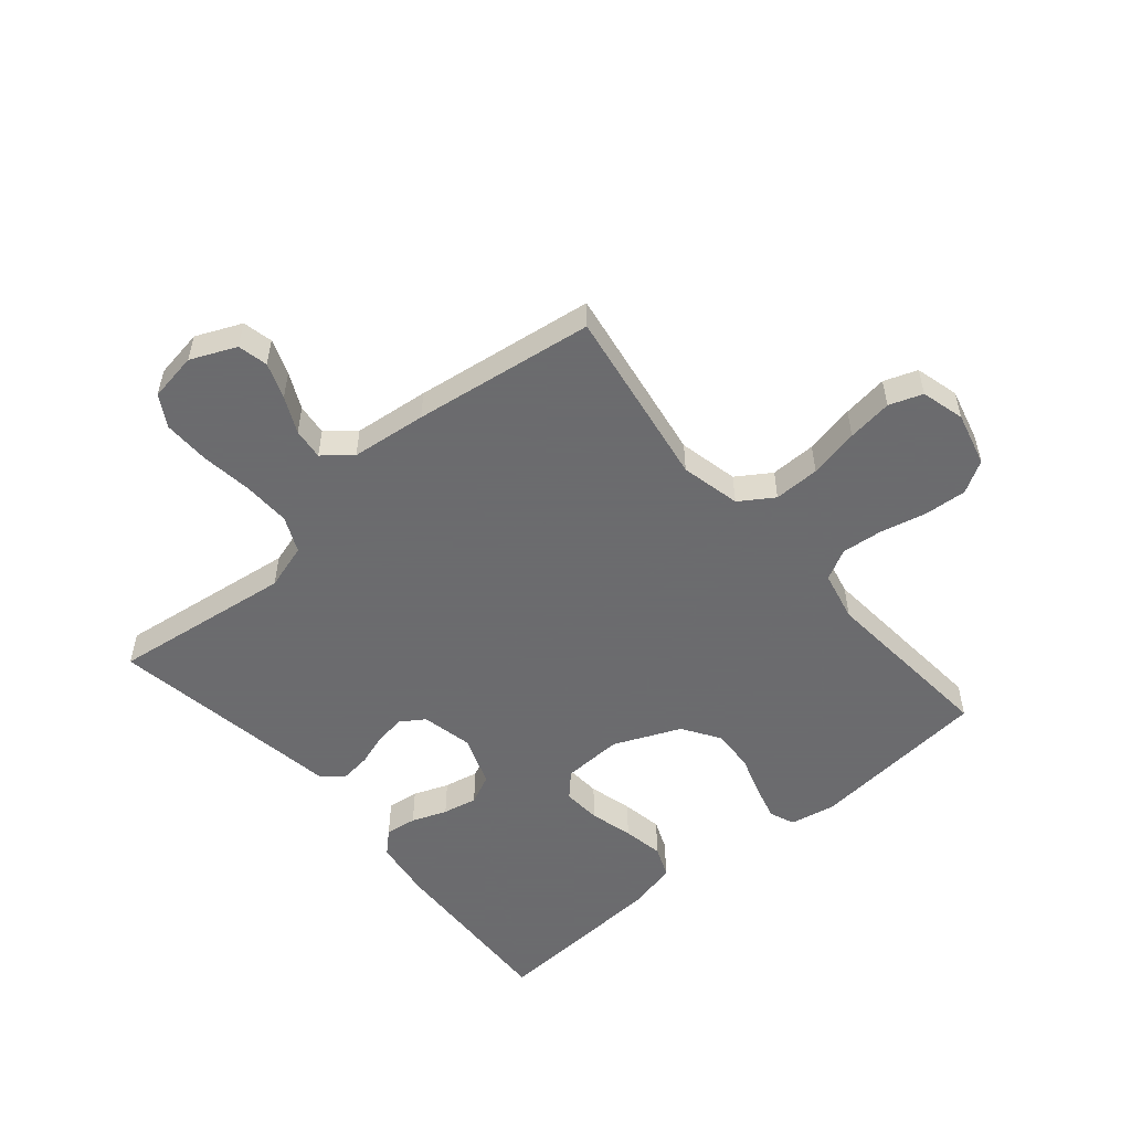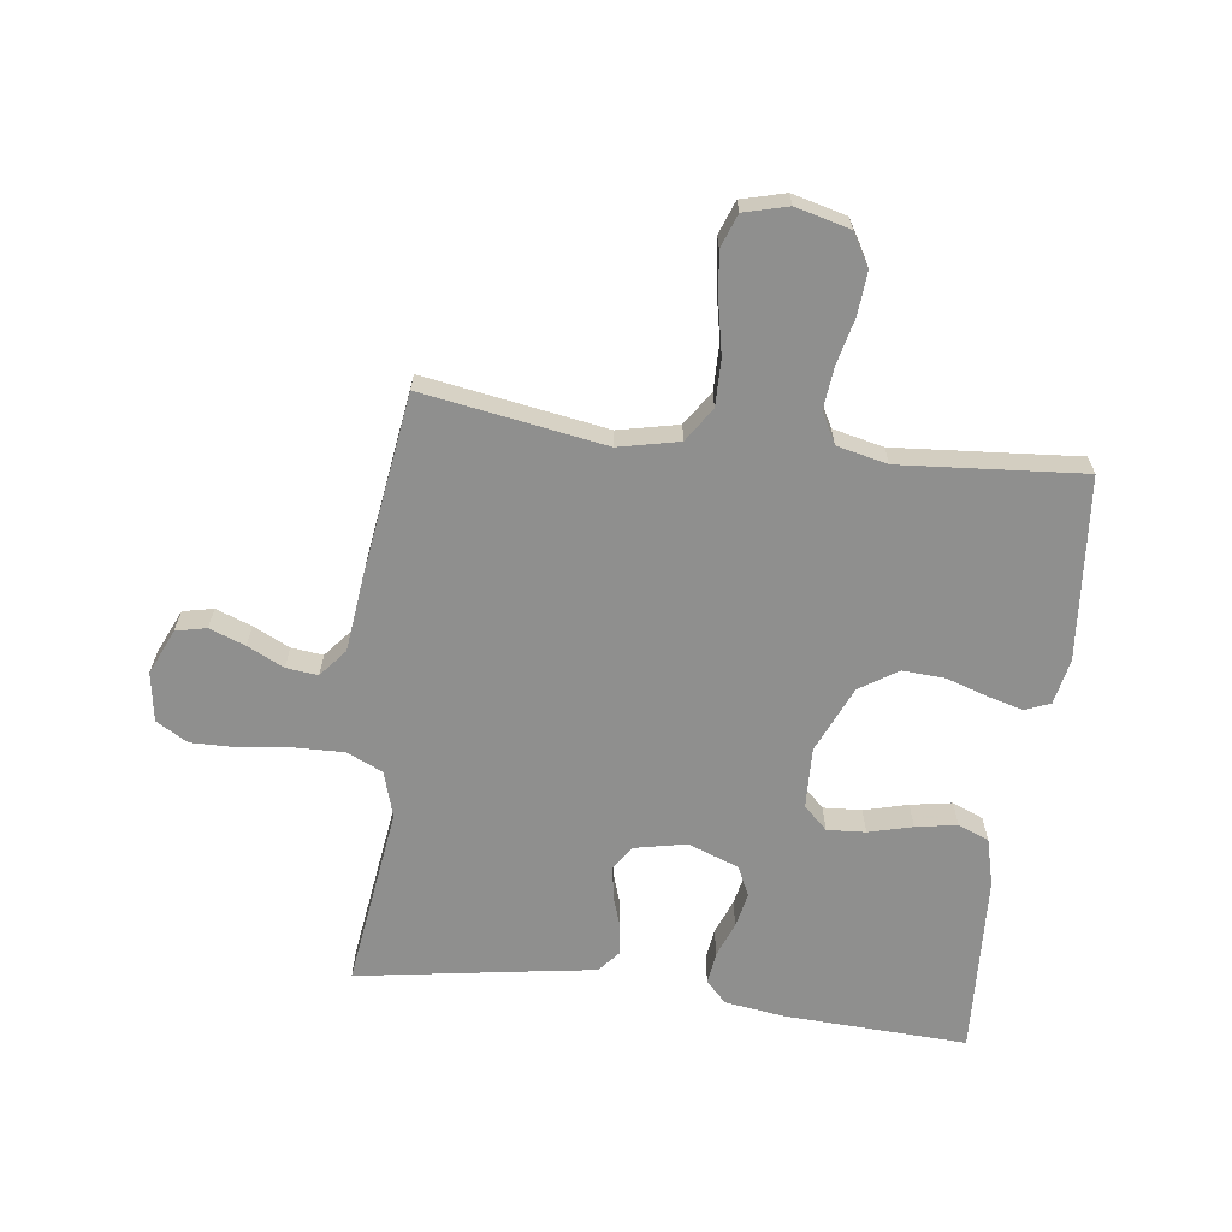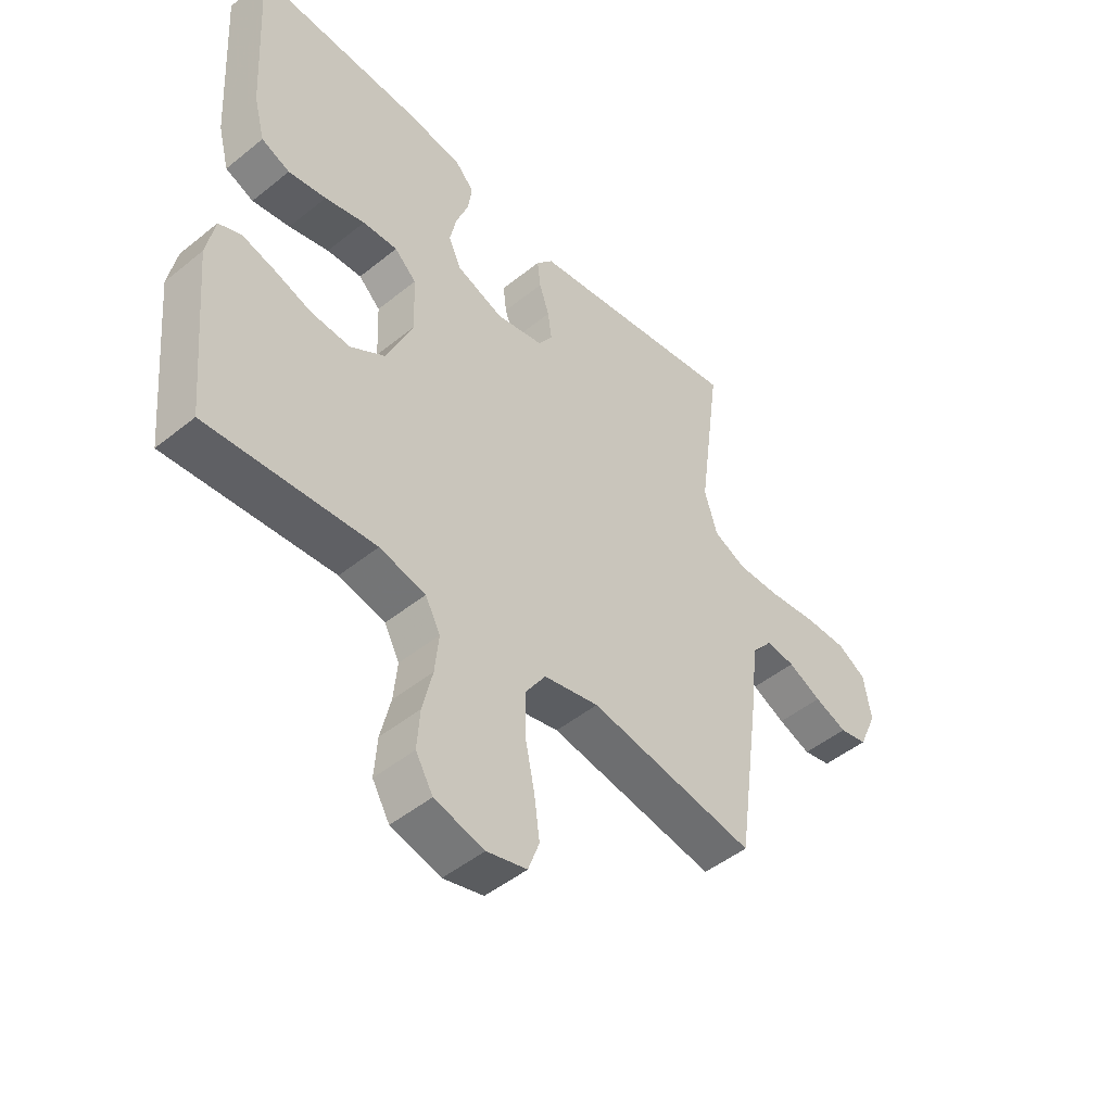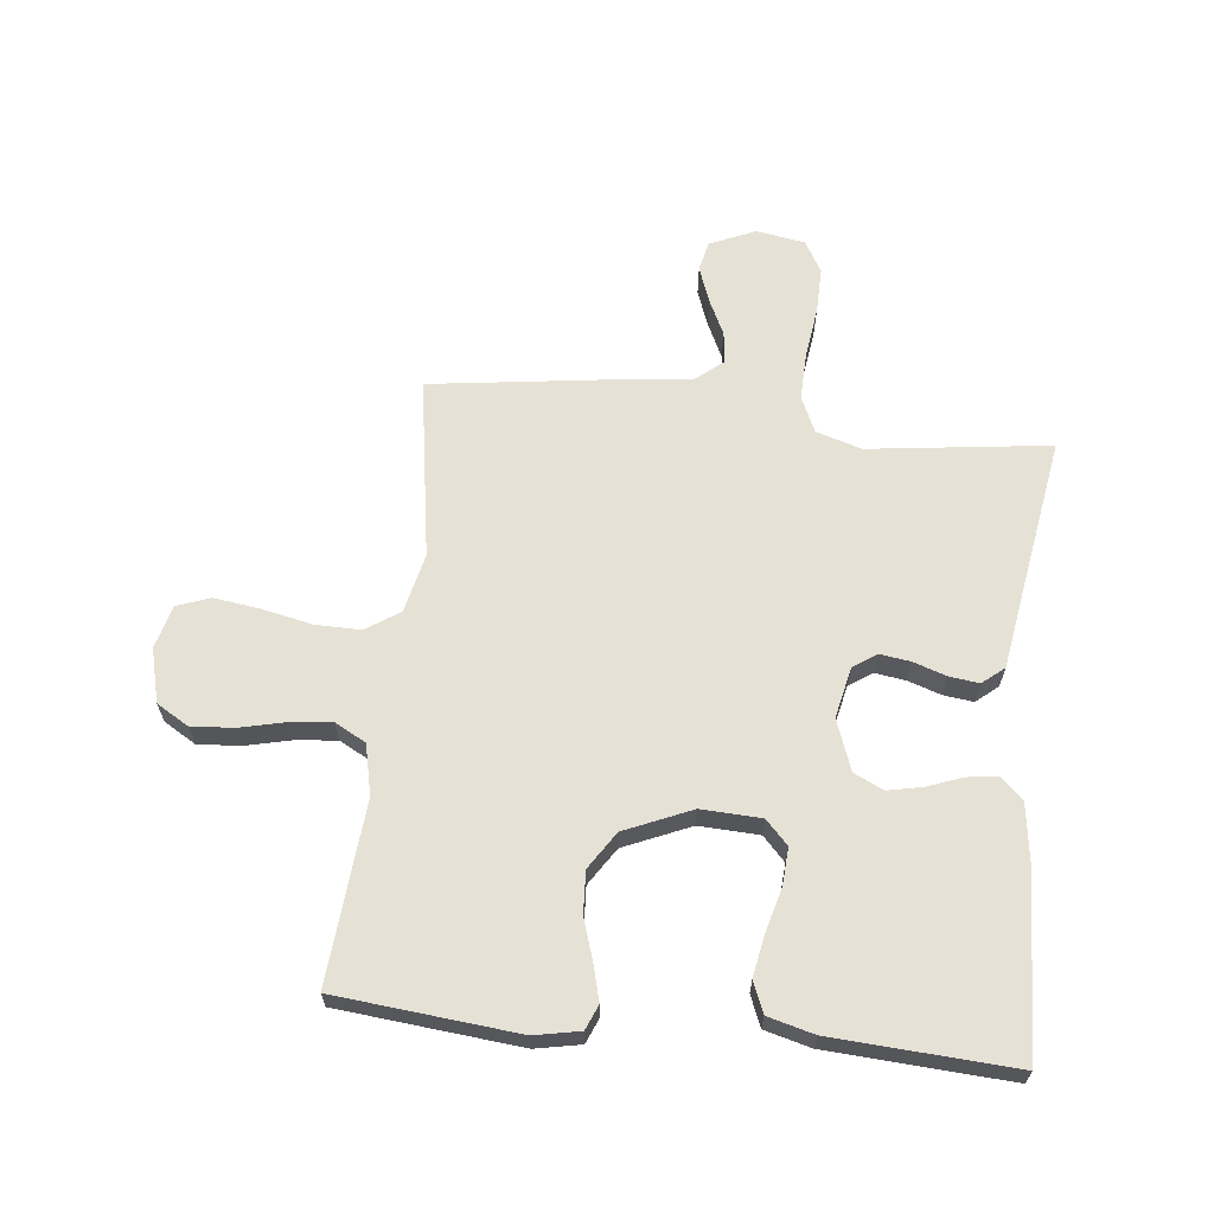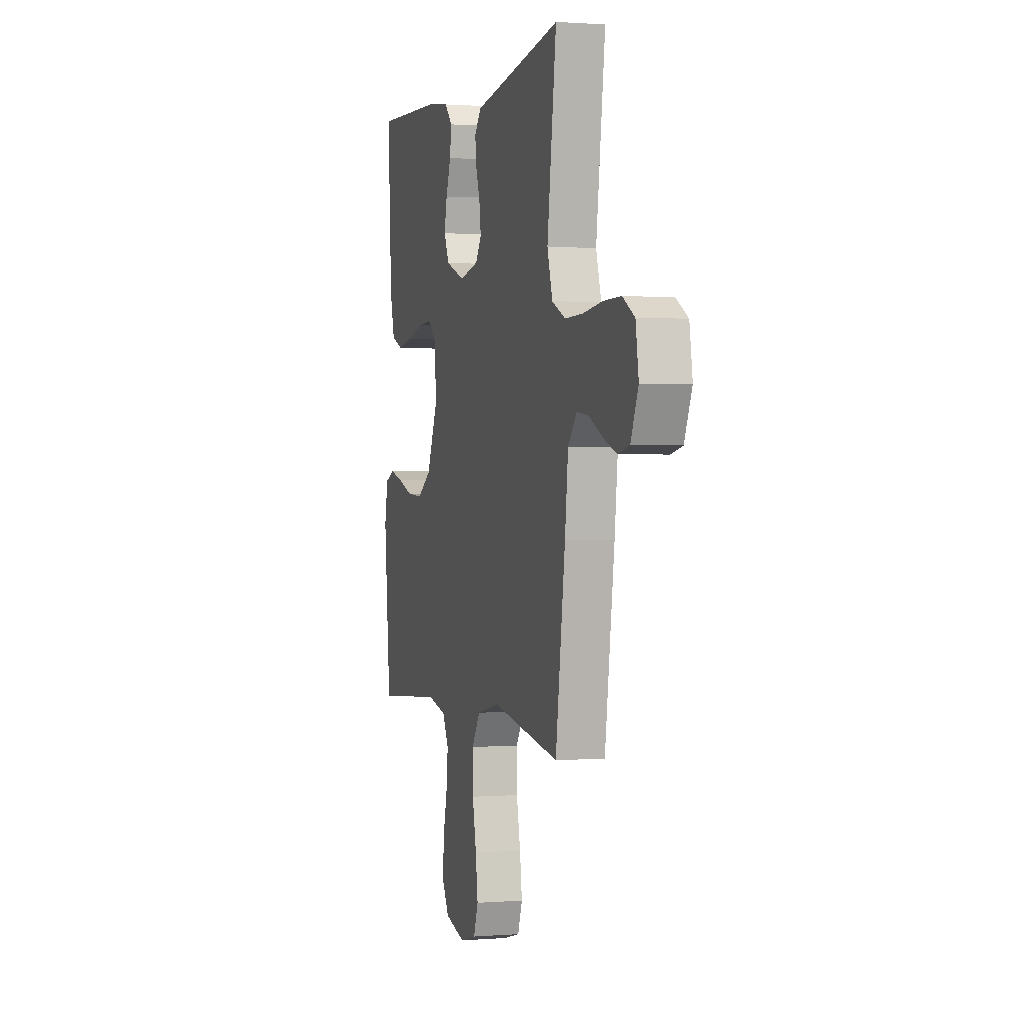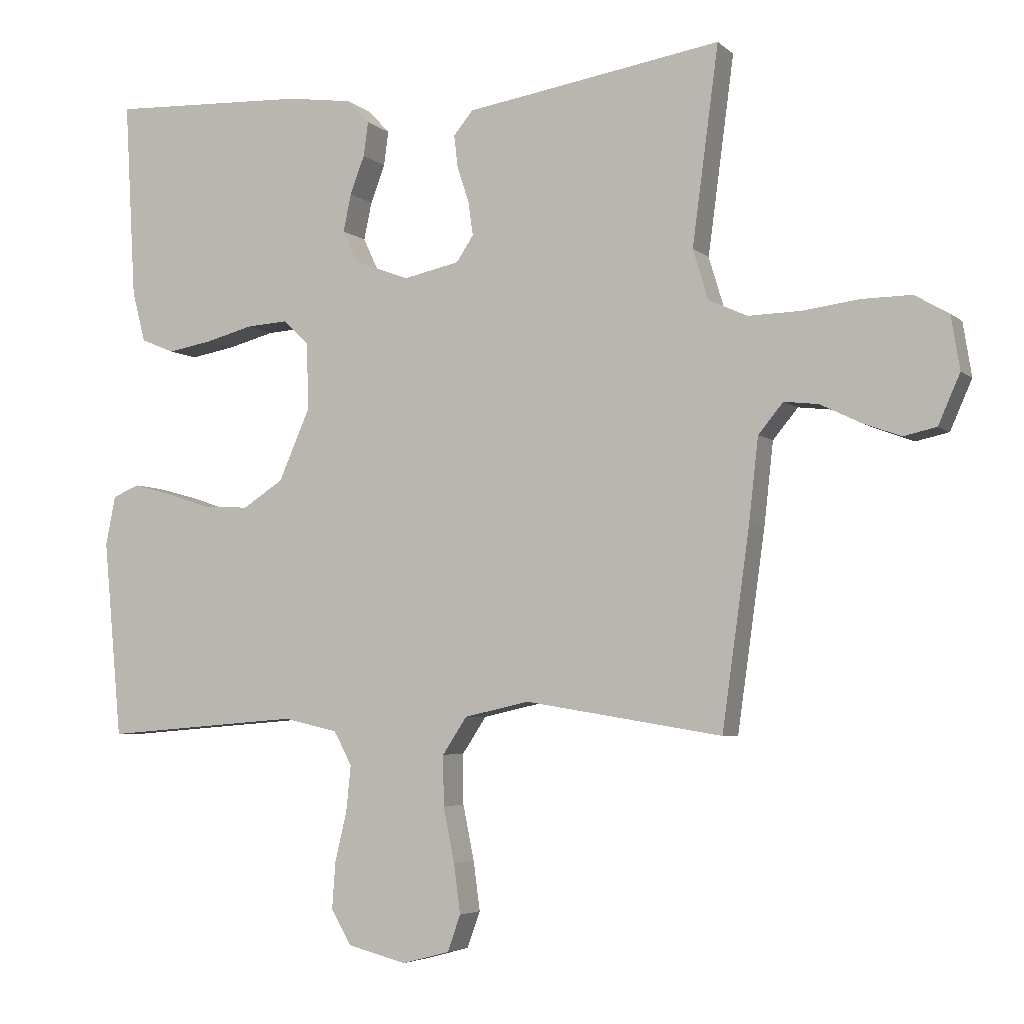
<metadata>
{"format":"obj","ext":"obj","renderer":"f3d","projection":"perspective","resolution":1024,"background":"white","views":[{"elev":-53.5,"azim":130.4,"up":"+Y"},{"elev":-65.1,"azim":172.6,"up":"+Y"},{"elev":-48.1,"azim":-47.9,"up":"+Z"},{"elev":64.4,"azim":-83.6,"up":"+Y"},{"elev":1.0,"azim":74.1,"up":"+Z"},{"elev":-4.7,"azim":23.6,"up":"+Z"}]}
</metadata>
<code>
v 0.5 0.07 -0.5
v 0.2 0.07 -0.451
v 0.101 0.07 -0.473
v 0.064 0.07 -0.529
v 0.065 0.07 -0.605
v 0.082 0.07 -0.688
v 0.092 0.07 -0.763
v 0.072 0.07 -0.818
v 0 0.07 -0.837
v -0.089 0.07 -0.814
v -0.12 0.07 -0.761
v -0.115 0.07 -0.691
v -0.097 0.07 -0.615
v -0.09 0.07 -0.546
v -0.117 0.07 -0.495
v -0.2 0.07 -0.476
v -0.5 0.07 -0.5
v -0.528 0.07 -0.2
v -0.513 0.07 -0.125
v -0.472 0.07 -0.108
v -0.413 0.07 -0.124
v -0.346 0.07 -0.146
v -0.276 0.07 -0.15
v -0.214 0.07 -0.11
v -0.166 0.07 0
v -0.17 0.07 0.1
v -0.209 0.07 0.137
v -0.272 0.07 0.133
v -0.344 0.07 0.114
v -0.412 0.07 0.102
v -0.463 0.07 0.123
v -0.483 0.07 0.2
v -0.5 0.07 0.5
v -0.2 0.07 0.487
v -0.1 0.07 0.473
v -0.066 0.07 0.437
v -0.073 0.07 0.385
v -0.095 0.07 0.327
v -0.107 0.07 0.27
v -0.084 0.07 0.221
v 0 0.07 0.19
v 0.085 0.07 0.208
v 0.111 0.07 0.247
v 0.104 0.07 0.298
v 0.086 0.07 0.352
v 0.08 0.07 0.402
v 0.11 0.07 0.438
v 0.2 0.07 0.452
v 0.5 0.07 0.5
v 0.46 0.07 0.2
v 0.483 0.07 0.124
v 0.542 0.07 0.097
v 0.621 0.07 0.099
v 0.706 0.07 0.11
v 0.783 0.07 0.111
v 0.835 0.07 0.081
v 0.848 0.07 0
v 0.815 0.07 -0.075
v 0.765 0.07 -0.086
v 0.706 0.07 -0.064
v 0.646 0.07 -0.035
v 0.594 0.07 -0.029
v 0.556 0.07 -0.075
v 0.542 0.07 -0.2
v 0.5 0 -0.5
v 0.2 0 -0.451
v 0.101 0 -0.473
v 0.064 0 -0.529
v 0.065 0 -0.605
v 0.082 0 -0.688
v 0.092 0 -0.763
v 0.072 0 -0.818
v 0 0 -0.837
v -0.089 0 -0.814
v -0.12 0 -0.761
v -0.115 0 -0.691
v -0.097 0 -0.615
v -0.09 0 -0.546
v -0.117 0 -0.495
v -0.2 0 -0.476
v -0.5 0 -0.5
v -0.528 0 -0.2
v -0.513 0 -0.125
v -0.472 0 -0.108
v -0.413 0 -0.124
v -0.346 0 -0.146
v -0.276 0 -0.15
v -0.214 0 -0.11
v -0.166 0 0
v -0.17 0 0.1
v -0.209 0 0.137
v -0.272 0 0.133
v -0.344 0 0.114
v -0.412 0 0.102
v -0.463 0 0.123
v -0.483 0 0.2
v -0.5 0 0.5
v -0.2 0 0.487
v -0.1 0 0.473
v -0.066 0 0.437
v -0.073 0 0.385
v -0.095 0 0.327
v -0.107 0 0.27
v -0.084 0 0.221
v 0 0 0.19
v 0.085 0 0.208
v 0.111 0 0.247
v 0.104 0 0.298
v 0.086 0 0.352
v 0.08 0 0.402
v 0.11 0 0.438
v 0.2 0 0.452
v 0.5 0 0.5
v 0.46 0 0.2
v 0.483 0 0.124
v 0.542 0 0.097
v 0.621 0 0.099
v 0.706 0 0.11
v 0.783 0 0.111
v 0.835 0 0.081
v 0.848 0 0
v 0.815 0 -0.075
v 0.765 0 -0.086
v 0.706 0 -0.064
v 0.646 0 -0.035
v 0.594 0 -0.029
v 0.556 0 -0.075
v 0.542 0 -0.2
f 63 64 1 2
f 62 63 2 3
f 58 59 60 61
f 56 57 58 61
f 56 61 62
f 53 54 55 56
f 52 53 56 62
f 51 52 62 3
f 48 49 50
f 44 45 46 47
f 43 44 47 48
f 35 36 37 38
f 35 38 39
f 34 35 39
f 33 34 39
f 32 33 39 40
f 28 29 30 31
f 27 28 31 32
f 19 20 21 22
f 17 18 19 22
f 16 17 22 23
f 15 16 23 24
f 10 11 12 13
f 10 13 14
f 9 10 14
f 8 9 14
f 5 6 7 8
f 5 8 14 15
f 50 51 3 4
f 43 48 50 4
f 42 43 4
f 41 42 4
f 27 32 40 41
f 26 27 41
f 25 26 41 4
f 15 24 25
f 4 5 15 25
f 66 65 128 127
f 67 66 127 126
f 125 124 123 122
f 125 122 121 120
f 126 125 120
f 120 119 118 117
f 126 120 117 116
f 67 126 116 115
f 114 113 112
f 111 110 109 108
f 112 111 108 107
f 102 101 100 99
f 103 102 99
f 103 99 98
f 103 98 97
f 104 103 97 96
f 95 94 93 92
f 96 95 92 91
f 86 85 84 83
f 86 83 82 81
f 87 86 81 80
f 88 87 80 79
f 77 76 75 74
f 78 77 74
f 78 74 73
f 78 73 72
f 72 71 70 69
f 79 78 72 69
f 68 67 115 114
f 68 114 112 107
f 68 107 106
f 68 106 105
f 105 104 96 91
f 105 91 90
f 68 105 90 89
f 89 88 79
f 89 79 69 68
f 1 65 66 2
f 2 66 67 3
f 3 67 68 4
f 4 68 69 5
f 5 69 70 6
f 6 70 71 7
f 7 71 72 8
f 8 72 73 9
f 9 73 74 10
f 10 74 75 11
f 11 75 76 12
f 12 76 77 13
f 13 77 78 14
f 14 78 79 15
f 15 79 80 16
f 16 80 81 17
f 17 81 82 18
f 18 82 83 19
f 19 83 84 20
f 20 84 85 21
f 21 85 86 22
f 22 86 87 23
f 23 87 88 24
f 24 88 89 25
f 25 89 90 26
f 26 90 91 27
f 27 91 92 28
f 28 92 93 29
f 29 93 94 30
f 30 94 95 31
f 31 95 96 32
f 32 96 97 33
f 33 97 98 34
f 34 98 99 35
f 35 99 100 36
f 36 100 101 37
f 37 101 102 38
f 38 102 103 39
f 39 103 104 40
f 40 104 105 41
f 41 105 106 42
f 42 106 107 43
f 43 107 108 44
f 44 108 109 45
f 45 109 110 46
f 46 110 111 47
f 47 111 112 48
f 48 112 113 49
f 49 113 114 50
f 50 114 115 51
f 51 115 116 52
f 52 116 117 53
f 53 117 118 54
f 54 118 119 55
f 55 119 120 56
f 56 120 121 57
f 57 121 122 58
f 58 122 123 59
f 59 123 124 60
f 60 124 125 61
f 61 125 126 62
f 62 126 127 63
f 63 127 128 64
f 64 128 65 1

</code>
